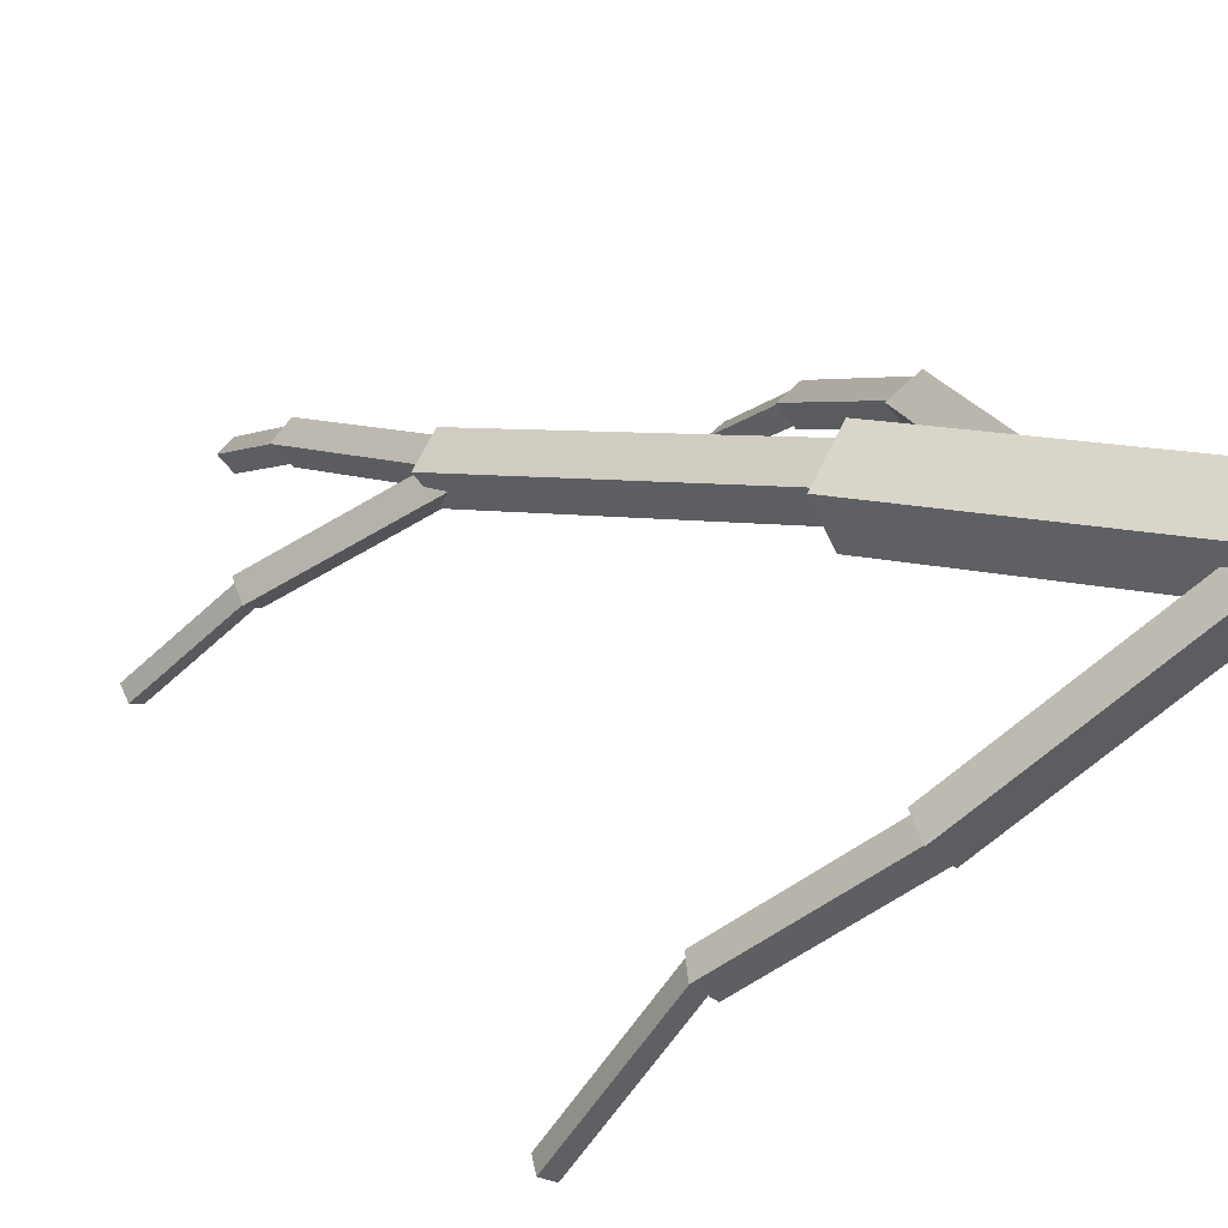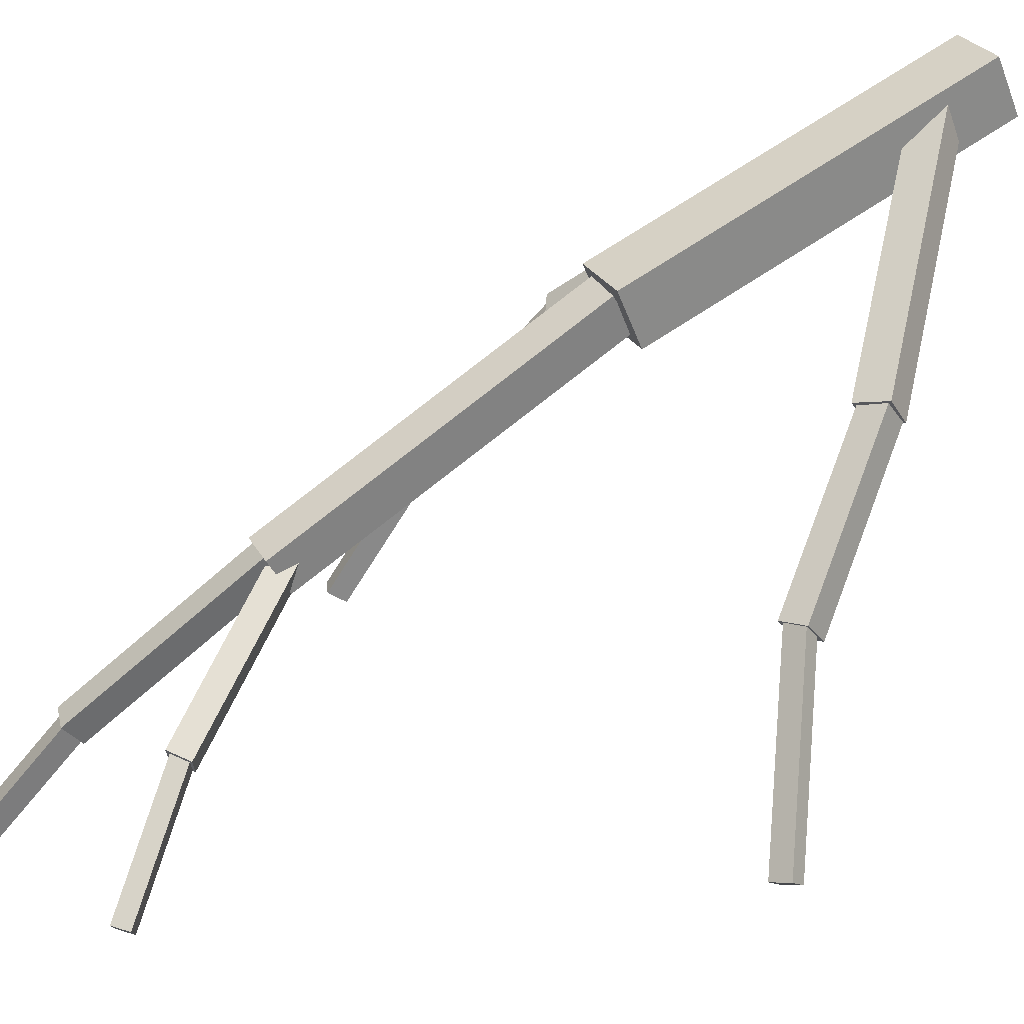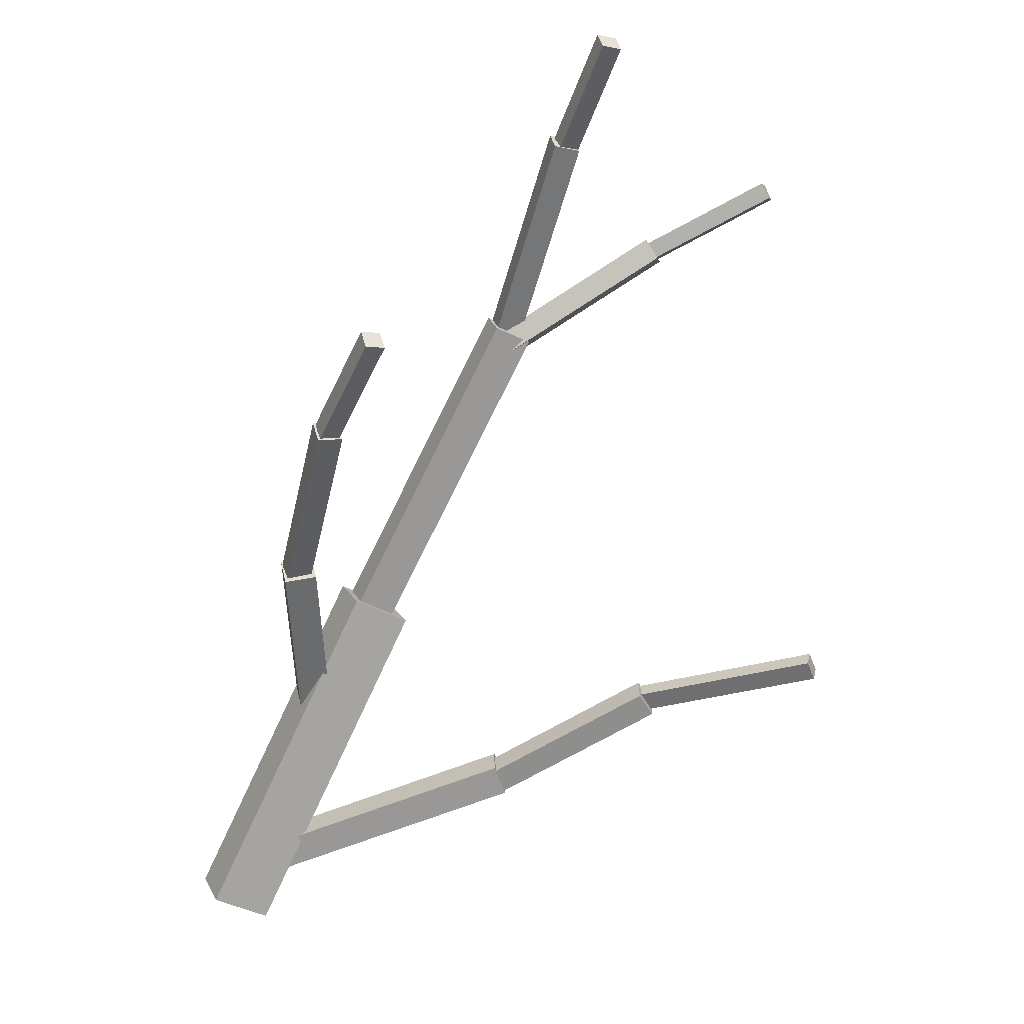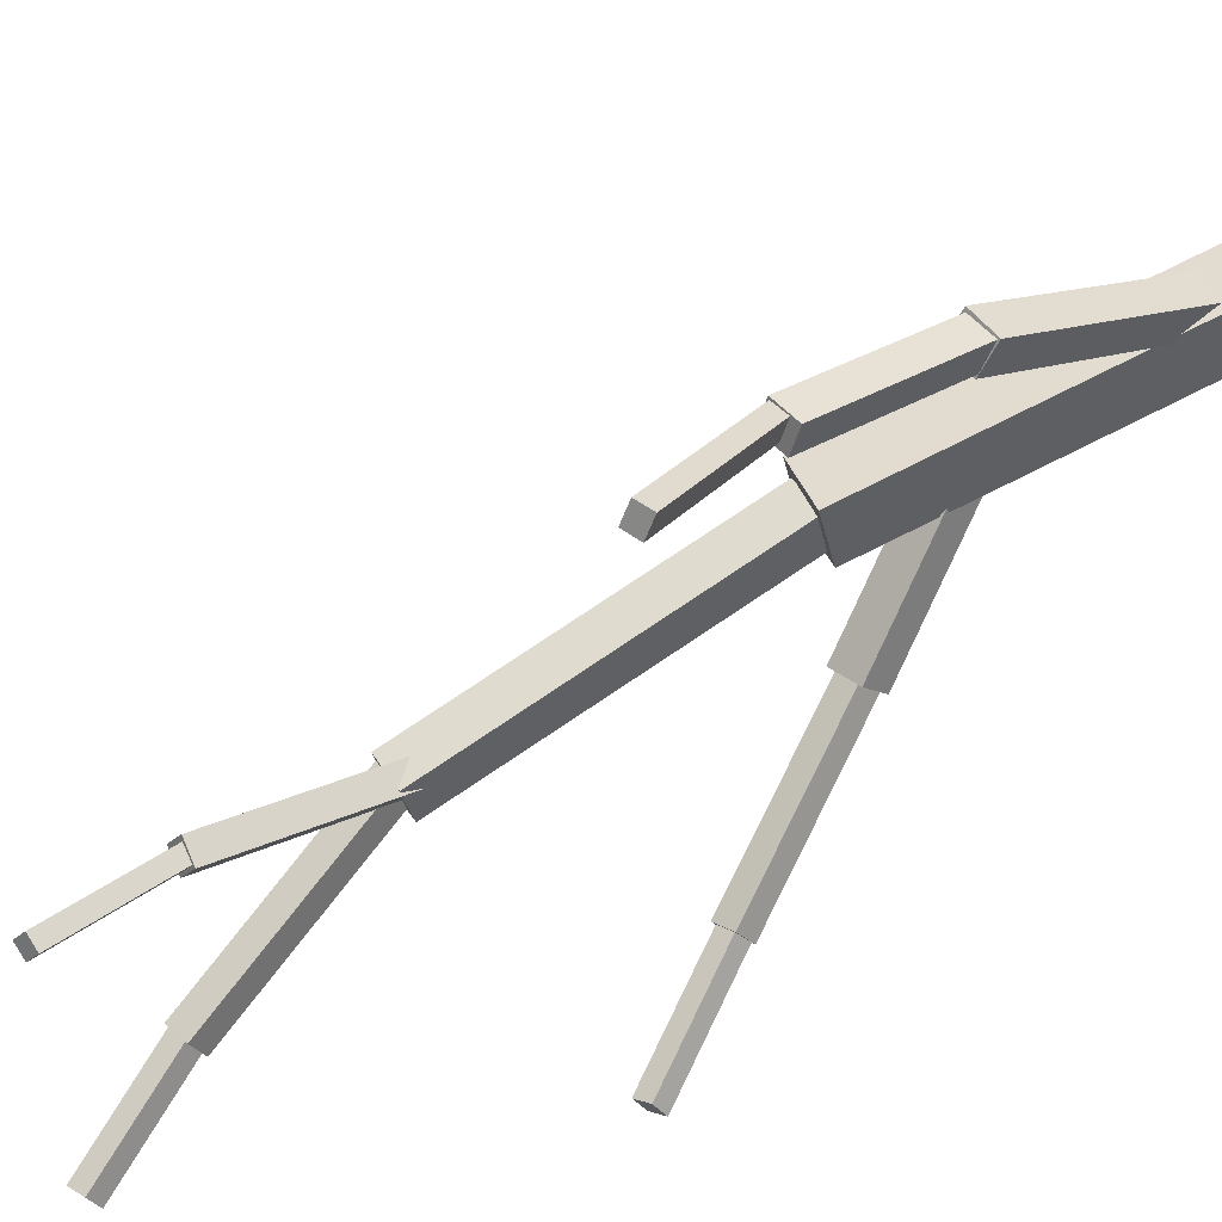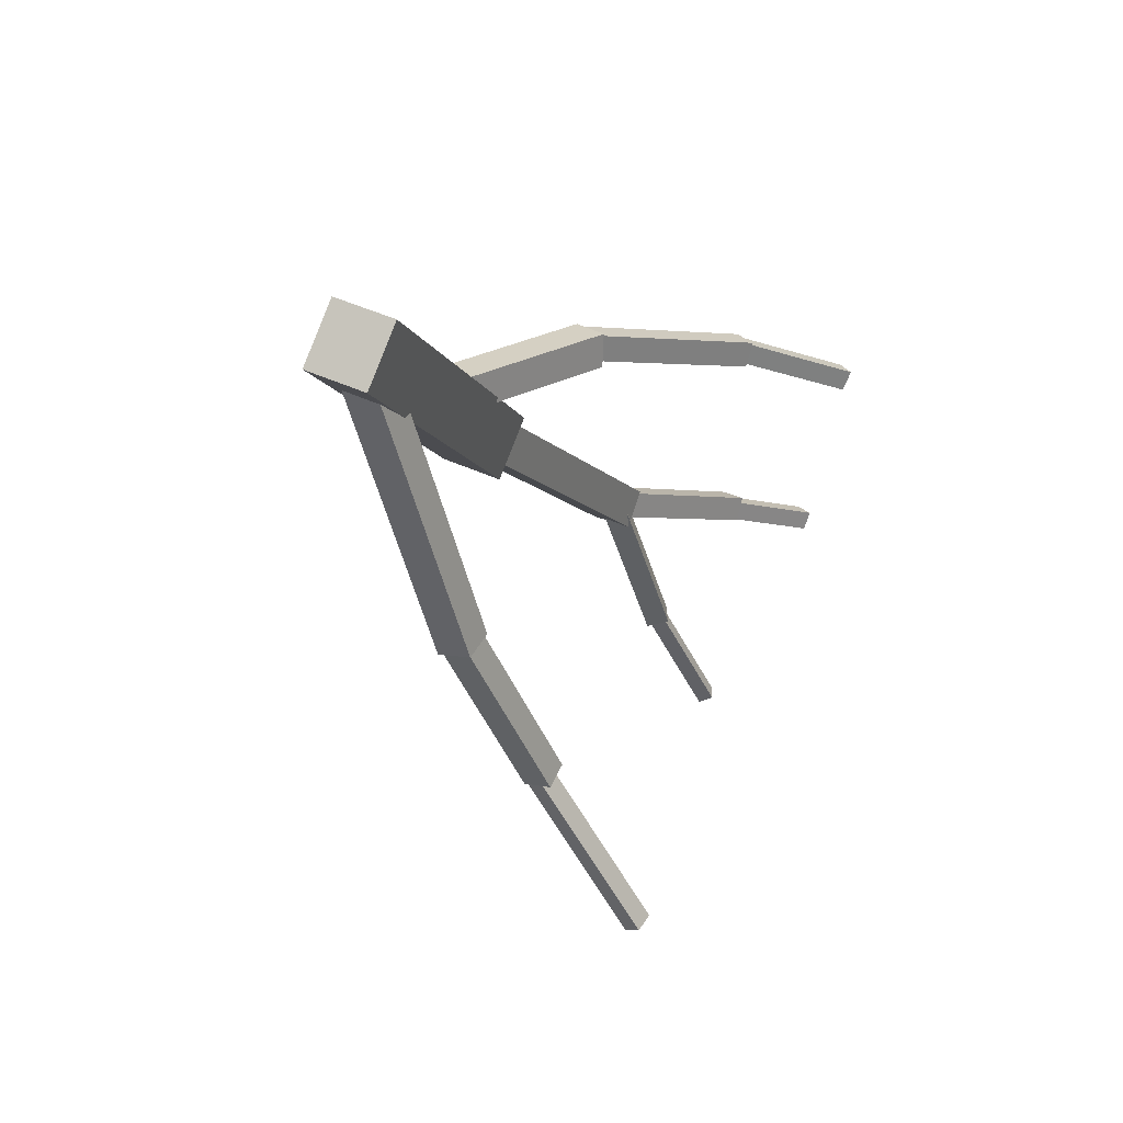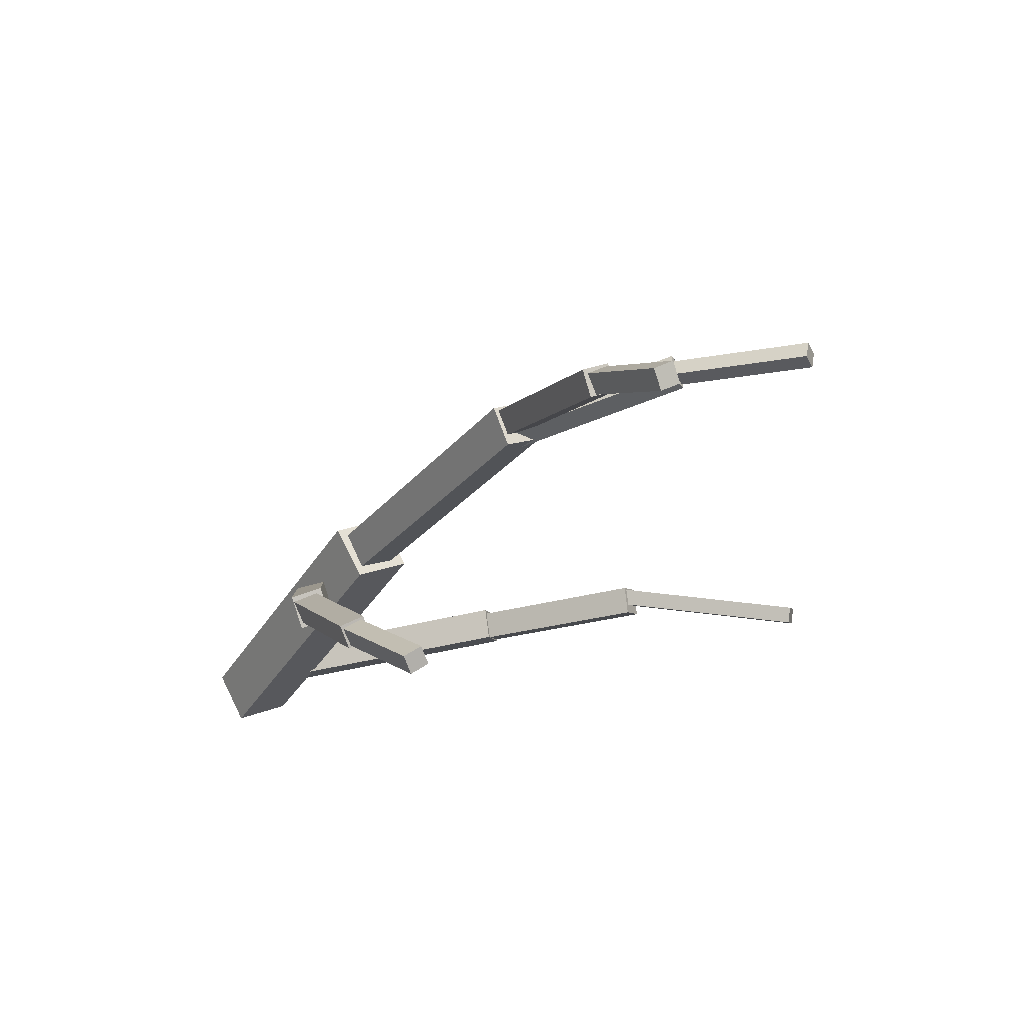
<metadata>
{"format":"obj","ext":"obj","renderer":"f3d","projection":"perspective","resolution":1024,"background":"white","views":[{"elev":58.4,"azim":-48.3,"up":"+Z"},{"elev":27.0,"azim":-97.2,"up":"+Z"},{"elev":-8.1,"azim":151.8,"up":"+Y"},{"elev":-39.1,"azim":-59.3,"up":"+Z"},{"elev":-74.0,"azim":67.3,"up":"+Y"},{"elev":45.5,"azim":143.9,"up":"+Y"}]}
</metadata>
<code>
o cube
v -0.01171 1.553 -0.3986
v 0.2015 0.7821 0.08032
v 0.1801 0.8344 0.1741
v -0.0331 1.605 -0.3048
v 0.0903 1.585 -0.393
v 0.06892 1.637 -0.2992
v 0.3035 0.8138 0.08591
v 0.2821 0.8661 0.1797
f 1 2 3 4
f 5 1 4 6
f 7 5 6 8
f 2 7 8 3
f 8 6 4 3
f 2 1 5 7
o cube
v 0.6182 1.397 -0.772
v 0.6085 1.204 -0.4536
v 0.6105 1.249 -0.4263
v 0.6202 1.441 -0.7447
v 0.6721 1.394 -0.7718
v 0.6741 1.439 -0.7446
v 0.6625 1.201 -0.4535
v 0.6644 1.246 -0.4262
f 9 10 11 12
f 13 9 12 14
f 15 13 14 16
f 10 15 16 11
f 16 14 12 11
f 10 9 13 15
o cube
v 0.02709 2.018 -0.762
v 0.002173 1.563 -0.3601
v -0.01112 1.61 -0.3083
v 0.0138 2.064 -0.7102
v 0.09707 2.025 -0.75
v 0.08378 2.071 -0.6983
v 0.07215 1.57 -0.3482
v 0.05886 1.616 -0.2964
f 17 18 19 20
f 21 17 20 22
f 23 21 22 24
f 18 23 24 19
f 24 22 20 19
f 18 17 21 23
o cube
v -0.1412 0.2623 -0.01016
v 0.4257 0.02257 0.434
v 0.3896 0.06716 0.5041
v -0.1773 0.3069 0.06003
v -0.09388 0.3344 -0.03162
v -0.13 0.379 0.03857
v 0.473 0.0947 0.4125
v 0.4369 0.1393 0.4827
f 25 26 27 28
f 29 25 28 30
f 31 29 30 32
f 26 31 32 27
f 32 30 28 27
f 26 25 29 31
o cube
v 0.5118 0.8718 -0.08217
v 0.3242 0.5125 0.2333
v 0.3111 0.5787 0.3008
v 0.4987 0.938 -0.01461
v 0.5935 0.8563 -0.05118
v 0.5804 0.9225 0.01638
v 0.406 0.4971 0.2643
v 0.3929 0.5632 0.3318
f 33 34 35 36
f 37 33 36 38
f 39 37 38 40
f 34 39 40 35
f 40 38 36 35
f 34 33 37 39
o cube
v 0.6026 1.205 -0.4683
v 0.5146 0.8661 -0.04522
v 0.5132 0.9178 -0.004145
v 0.6012 1.256 -0.4273
v 0.6698 1.199 -0.4589
v 0.6684 1.251 -0.4178
v 0.5819 0.8605 -0.03575
v 0.5804 0.9122 0.005329
f 41 42 43 44
f 45 41 44 46
f 47 45 46 48
f 42 47 48 43
f 48 46 44 43
f 42 41 45 47
o cube
v 0.03967 2.228 -1.008
v 0.02626 2.015 -0.7451
v 0.02202 2.058 -0.7103
v 0.03544 2.271 -0.9735
v 0.09336 2.23 -1.004
v 0.08913 2.273 -0.9693
v 0.07995 2.017 -0.7409
v 0.07571 2.06 -0.7061
f 49 50 51 52
f 53 49 52 54
f 55 53 54 56
f 50 55 56 51
f 56 54 52 51
f 50 49 53 55
o cube
v 0.1623 0.7726 0.05387
v 0.4398 -0.1074 0.4455
v 0.421 -0.0481 0.5921
v 0.1436 0.8319 0.2005
v 0.3232 0.8233 0.05387
v 0.3045 0.8827 0.2005
v 0.6007 -0.0567 0.4455
v 0.582 0.00265 0.5921
f 57 58 59 60
f 61 57 60 62
f 63 61 62 64
f 58 63 64 59
f 64 62 60 59
f 58 57 61 63
o cube
v -0.4542 0.4908 -0.3434
v -0.1289 0.2607 0.004656
v -0.1604 0.3037 0.06249
v -0.4856 0.5338 -0.2855
v -0.4051 0.5424 -0.3551
v -0.4366 0.5854 -0.2973
v -0.07985 0.3123 -0.007063
v -0.1113 0.3553 0.05077
f 65 66 67 68
f 69 65 68 70
f 71 69 70 72
f 66 71 72 67
f 72 70 68 67
f 66 65 69 71
o cube
v -0.2917 1.779 -0.6561
v 0.0418 1.52 -0.3658
v 0.002025 1.526 -0.3151
v -0.3315 1.784 -0.6054
v -0.2639 1.833 -0.6402
v -0.3036 1.838 -0.5895
v 0.06968 1.574 -0.3498
v 0.0299 1.579 -0.2992
f 73 74 75 76
f 77 73 76 78
f 79 77 78 80
f 74 79 80 75
f 80 78 76 75
f 74 73 77 79
o cube
v -0.5058 1.92 -0.9058
v -0.2874 1.779 -0.6389
v -0.3185 1.788 -0.609
v -0.5369 1.928 -0.8759
v -0.4874 1.962 -0.8985
v -0.5185 1.97 -0.8687
v -0.269 1.822 -0.6316
v -0.3001 1.83 -0.6018
f 81 82 83 84
f 85 81 84 86
f 87 85 86 88
f 82 87 88 83
f 88 86 84 83
f 82 81 85 87
o cube
v -0.7657 0.5833 -0.7209
v -0.4478 0.5039 -0.3056
v -0.4728 0.5332 -0.2808
v -0.7907 0.6127 -0.6962
v -0.7331 0.6253 -0.7378
v -0.7581 0.6547 -0.7131
v -0.4152 0.5459 -0.3225
v -0.4402 0.5752 -0.2978
f 89 90 91 92
f 93 89 92 94
f 95 93 94 96
f 90 95 96 91
f 96 94 92 91
f 90 89 93 95

</code>
